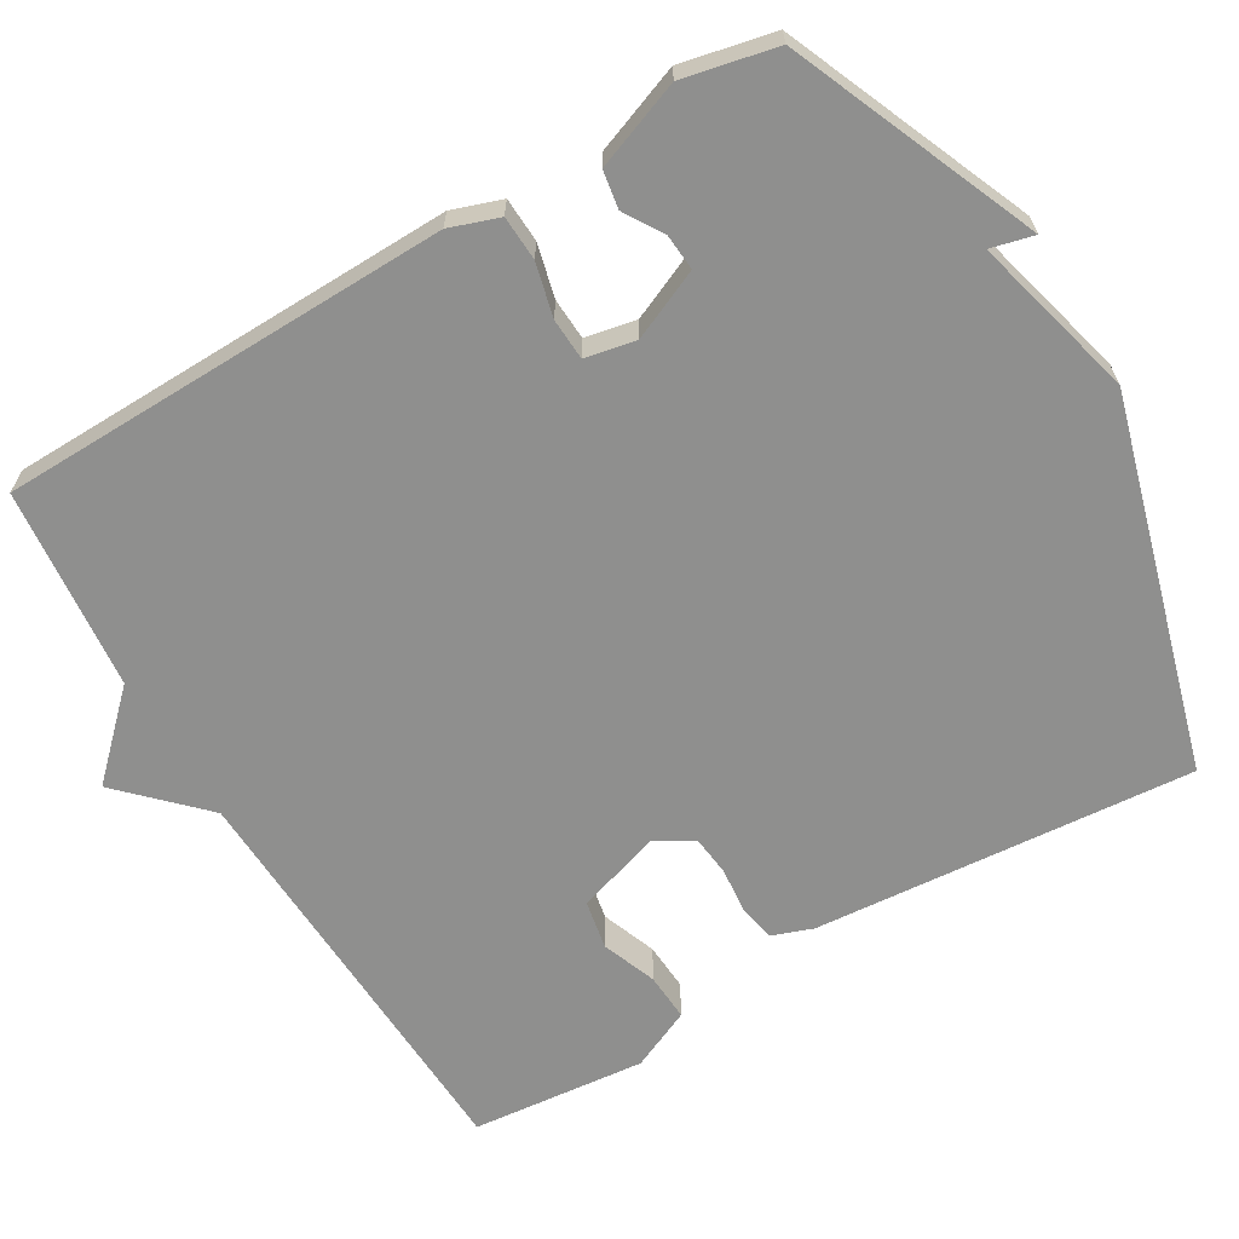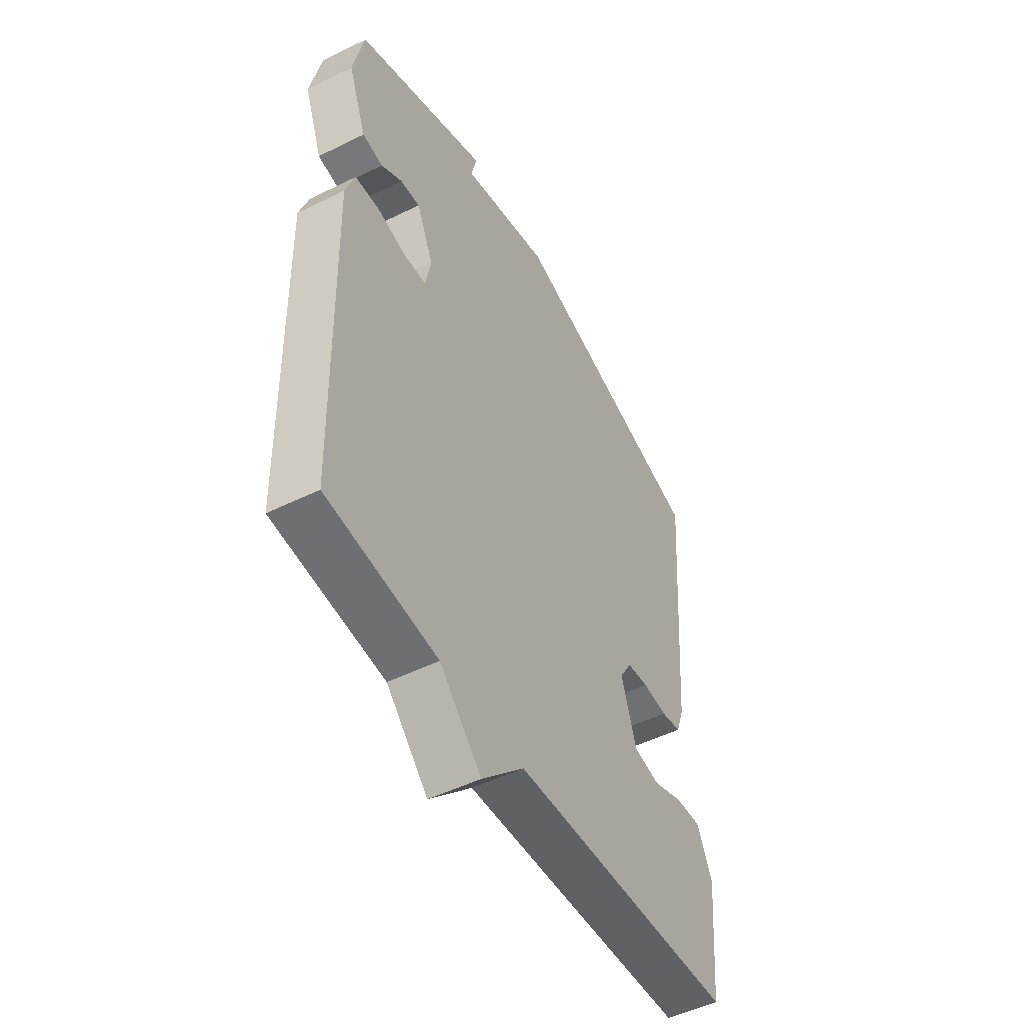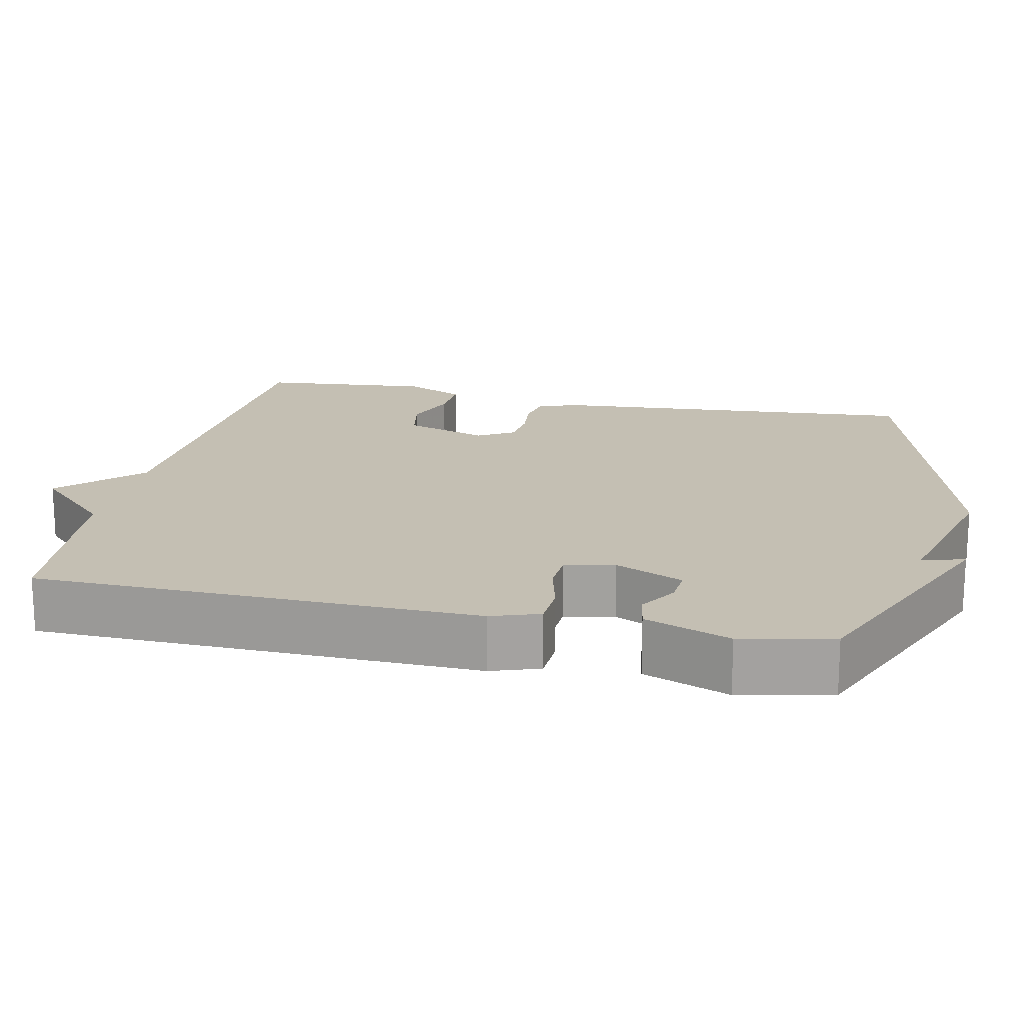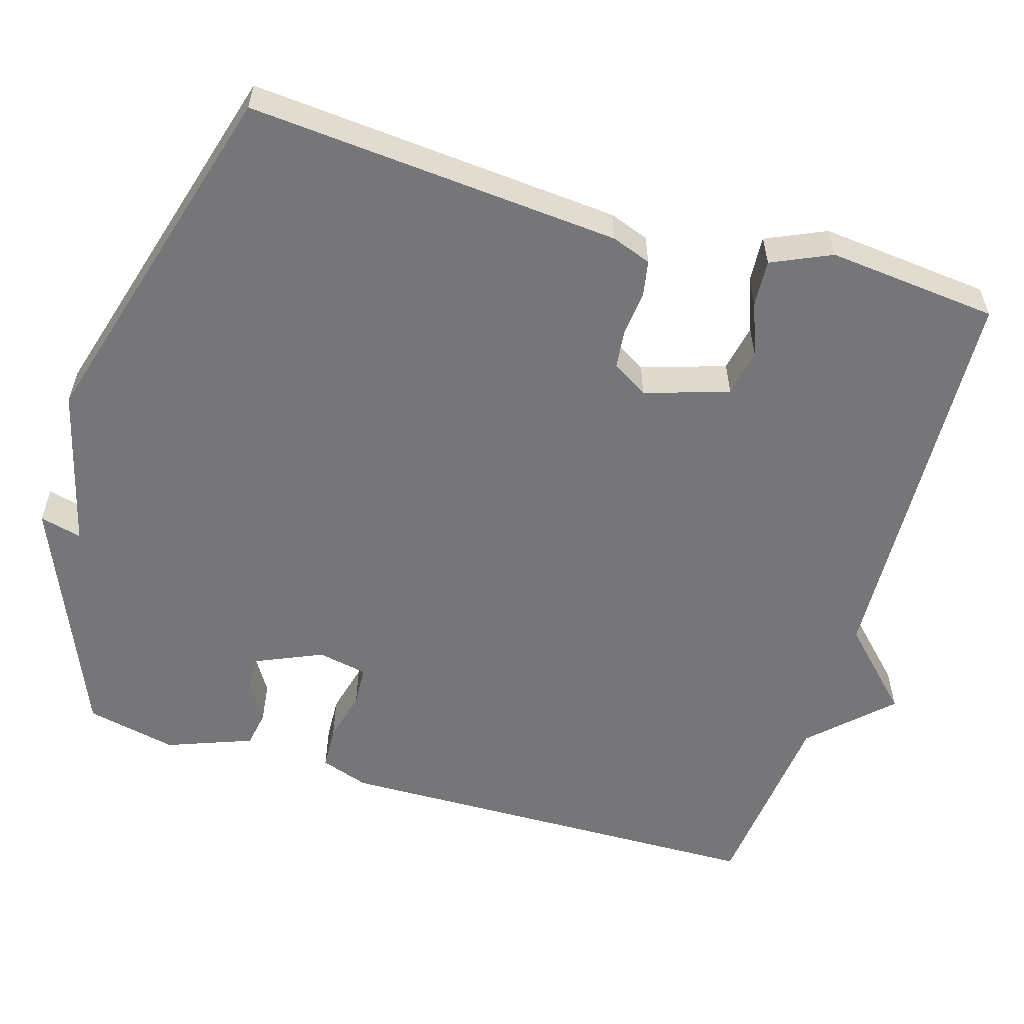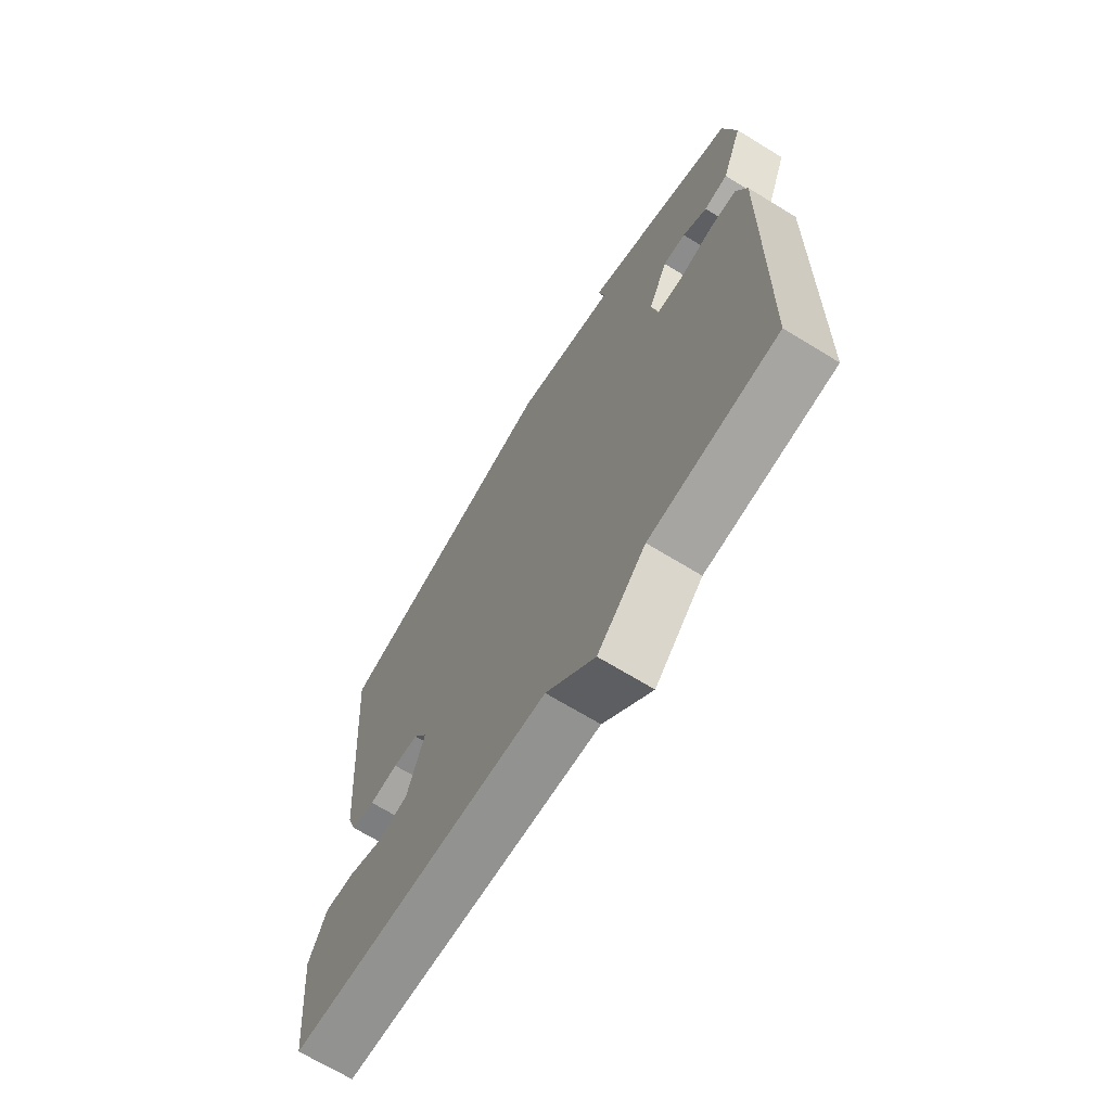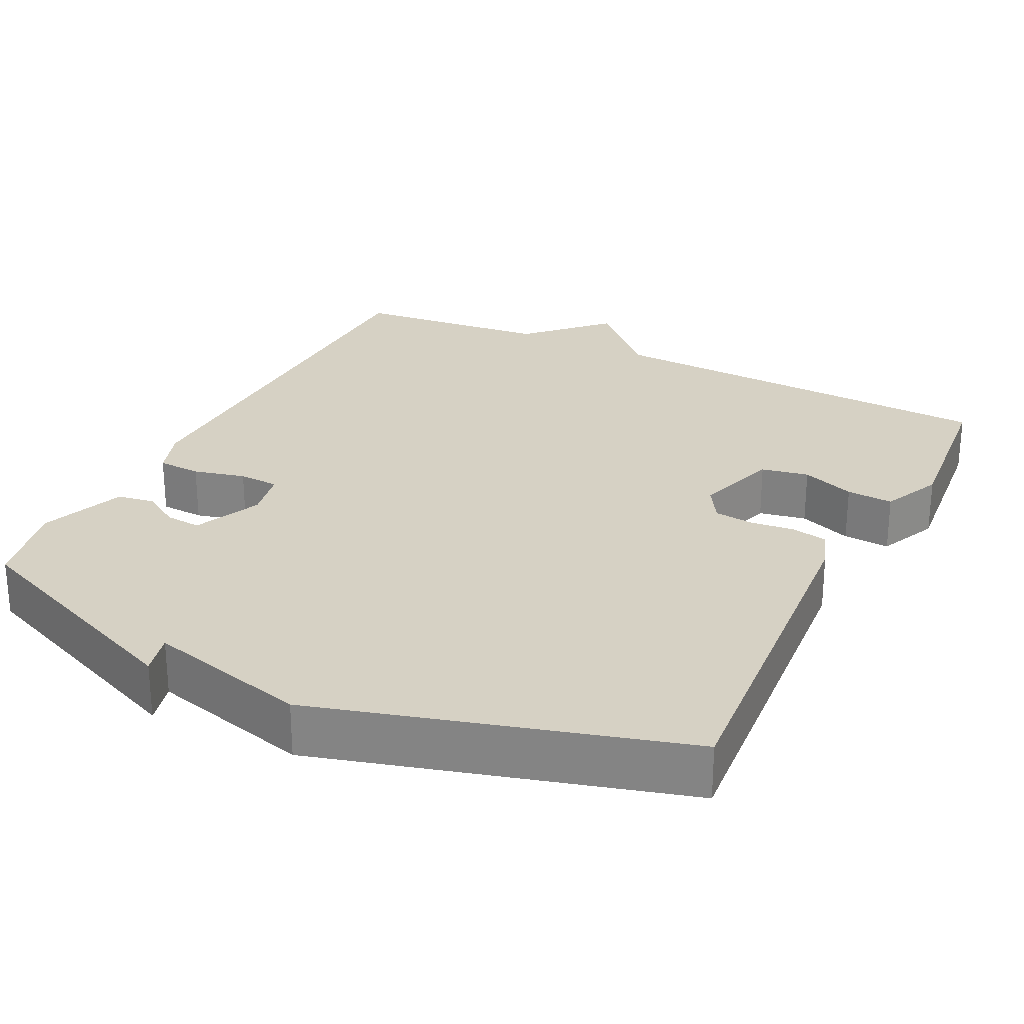
<metadata>
{"format":"obj","ext":"obj","renderer":"f3d","projection":"perspective","resolution":1024,"background":"white","views":[{"elev":-65.2,"azim":-59.5,"up":"+Y"},{"elev":-50.0,"azim":-61.5,"up":"+Z"},{"elev":17.7,"azim":-77.8,"up":"+Y"},{"elev":-56.9,"azim":73.1,"up":"+Y"},{"elev":-68.8,"azim":-121.5,"up":"+Z"},{"elev":26.6,"azim":26.3,"up":"+Y"}]}
</metadata>
<code>
v -0.5 0.07 0.5
v -0.181 0.07 0.635
v -0.195 0.07 0.579
v 0.019 0.07 0.635
v 0.5 0.07 0.5
v 0.461 0.07 0.007
v 0.442 0.07 -0.046
v 0.394 0.07 -0.055
v 0.335 0.07 -0.049
v 0.283 0.07 -0.055
v 0.254 0.07 -0.103
v 0.29 0.07 -0.214
v 0.353 0.07 -0.226
v 0.424 0.07 -0.199
v 0.486 0.07 -0.195
v 0.522 0.07 -0.274
v 0.5 0.07 -0.5
v -0.038 0.07 -0.526
v -0.139 0.07 -0.627
v -0.238 0.07 -0.526
v -0.5 0.07 -0.5
v -0.513 0.07 0.084
v -0.491 0.07 0.148
v -0.433 0.07 0.151
v -0.364 0.07 0.134
v -0.31 0.07 0.137
v -0.297 0.07 0.203
v -0.337 0.07 0.293
v -0.384 0.07 0.289
v -0.434 0.07 0.258
v -0.483 0.07 0.266
v -0.526 0.07 0.379
v -0.5 0 0.5
v -0.181 0 0.635
v -0.195 0 0.579
v 0.019 0 0.635
v 0.5 0 0.5
v 0.461 0 0.007
v 0.442 0 -0.046
v 0.394 0 -0.055
v 0.335 0 -0.049
v 0.283 0 -0.055
v 0.254 0 -0.103
v 0.29 0 -0.214
v 0.353 0 -0.226
v 0.424 0 -0.199
v 0.486 0 -0.195
v 0.522 0 -0.274
v 0.5 0 -0.5
v -0.038 0 -0.526
v -0.139 0 -0.627
v -0.238 0 -0.526
v -0.5 0 -0.5
v -0.513 0 0.084
v -0.491 0 0.148
v -0.433 0 0.151
v -0.364 0 0.134
v -0.31 0 0.137
v -0.297 0 0.203
v -0.337 0 0.293
v -0.384 0 0.289
v -0.434 0 0.258
v -0.483 0 0.266
v -0.526 0 0.379
f 1 2 3
f 32 1 3
f 31 32 3
f 30 31 3
f 29 30 3
f 3 4 5
f 29 3 5
f 28 29 5
f 7 8 9
f 6 7 9
f 5 6 9
f 28 5 9
f 27 28 9
f 26 27 9 10
f 25 26 10 11
f 25 11 12
f 24 25 12
f 23 24 12
f 22 23 12
f 21 22 12
f 20 21 12
f 18 19 20
f 17 18 20
f 16 17 20
f 15 16 20
f 14 15 20
f 13 14 20
f 12 13 20
f 35 34 33
f 35 33 64
f 35 64 63
f 35 63 62
f 35 62 61
f 37 36 35
f 37 35 61
f 37 61 60
f 41 40 39
f 41 39 38
f 41 38 37
f 41 37 60
f 41 60 59
f 42 41 59 58
f 43 42 58 57
f 44 43 57
f 44 57 56
f 44 56 55
f 44 55 54
f 44 54 53
f 44 53 52
f 52 51 50
f 52 50 49
f 52 49 48
f 52 48 47
f 52 47 46
f 52 46 45
f 52 45 44
f 1 33 34 2
f 2 34 35 3
f 3 35 36 4
f 4 36 37 5
f 5 37 38 6
f 6 38 39 7
f 7 39 40 8
f 8 40 41 9
f 9 41 42 10
f 10 42 43 11
f 11 43 44 12
f 12 44 45 13
f 13 45 46 14
f 14 46 47 15
f 15 47 48 16
f 16 48 49 17
f 17 49 50 18
f 18 50 51 19
f 19 51 52 20
f 20 52 53 21
f 21 53 54 22
f 22 54 55 23
f 23 55 56 24
f 24 56 57 25
f 25 57 58 26
f 26 58 59 27
f 27 59 60 28
f 28 60 61 29
f 29 61 62 30
f 30 62 63 31
f 31 63 64 32
f 32 64 33 1

</code>
